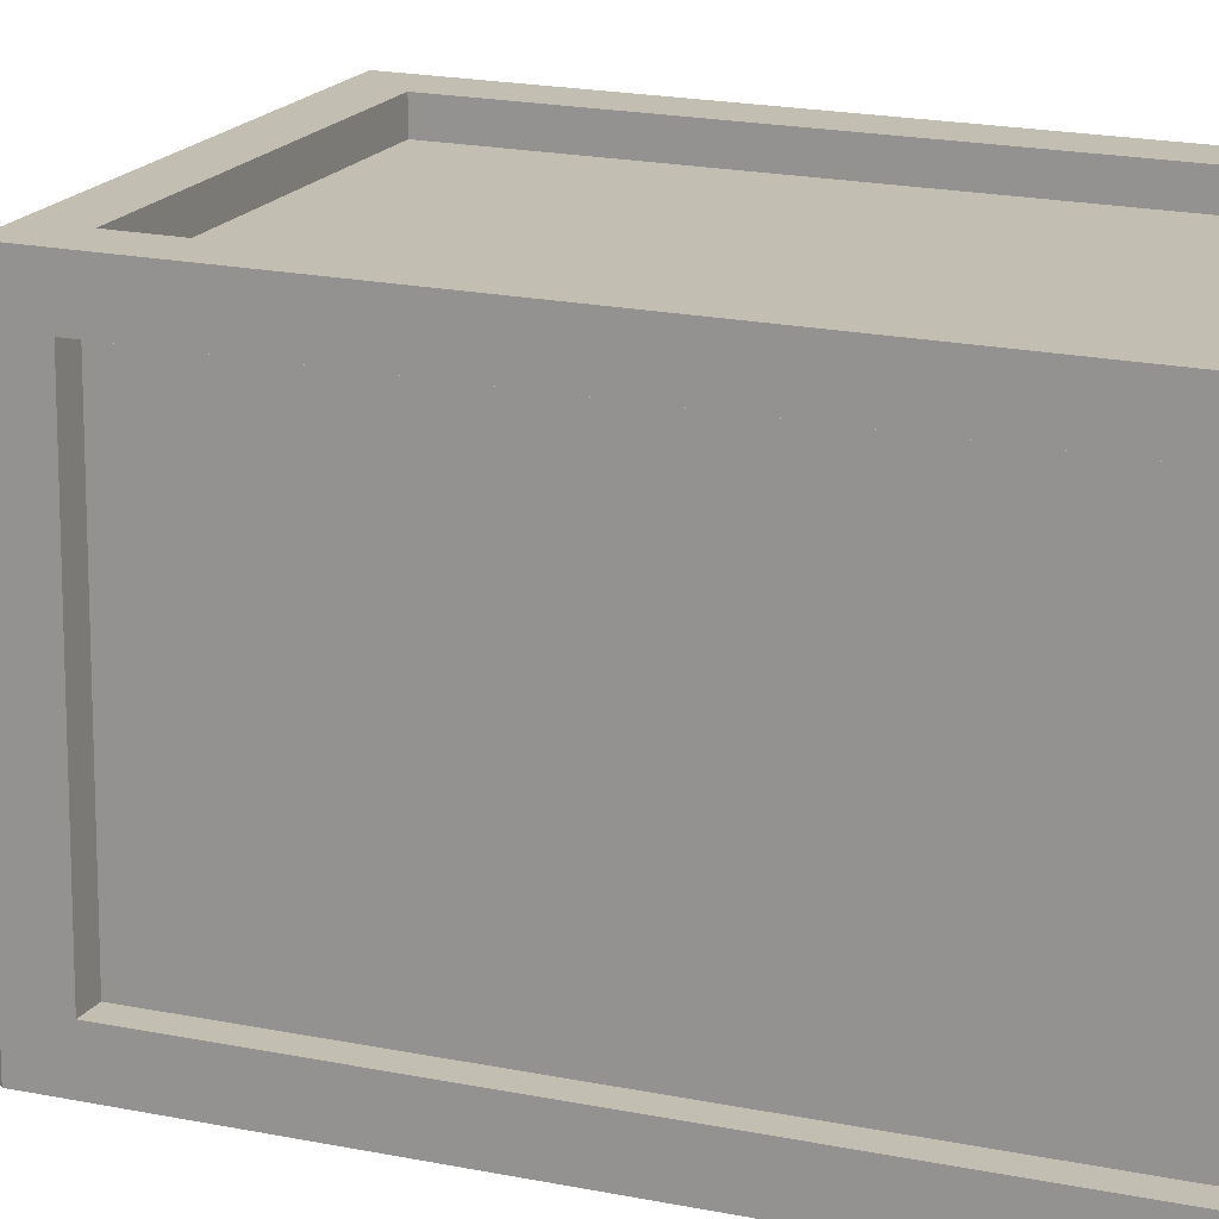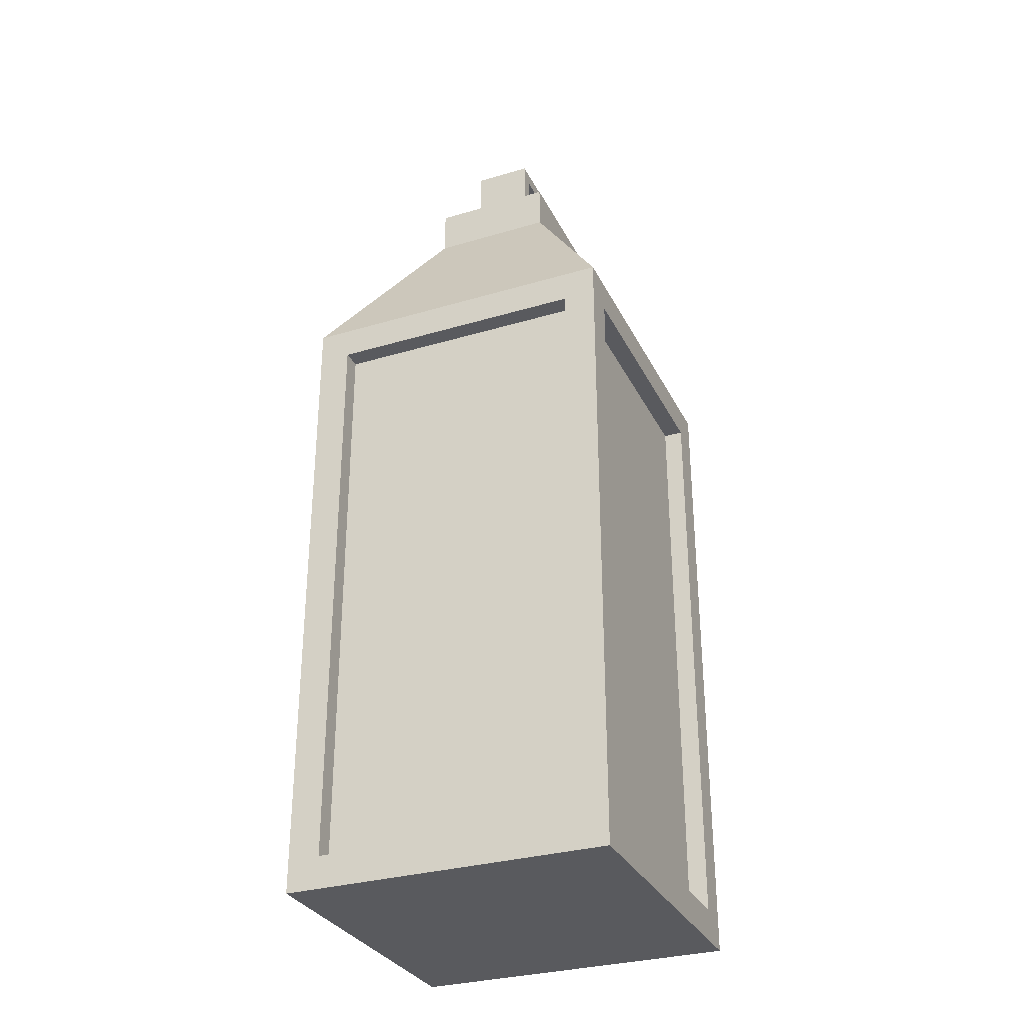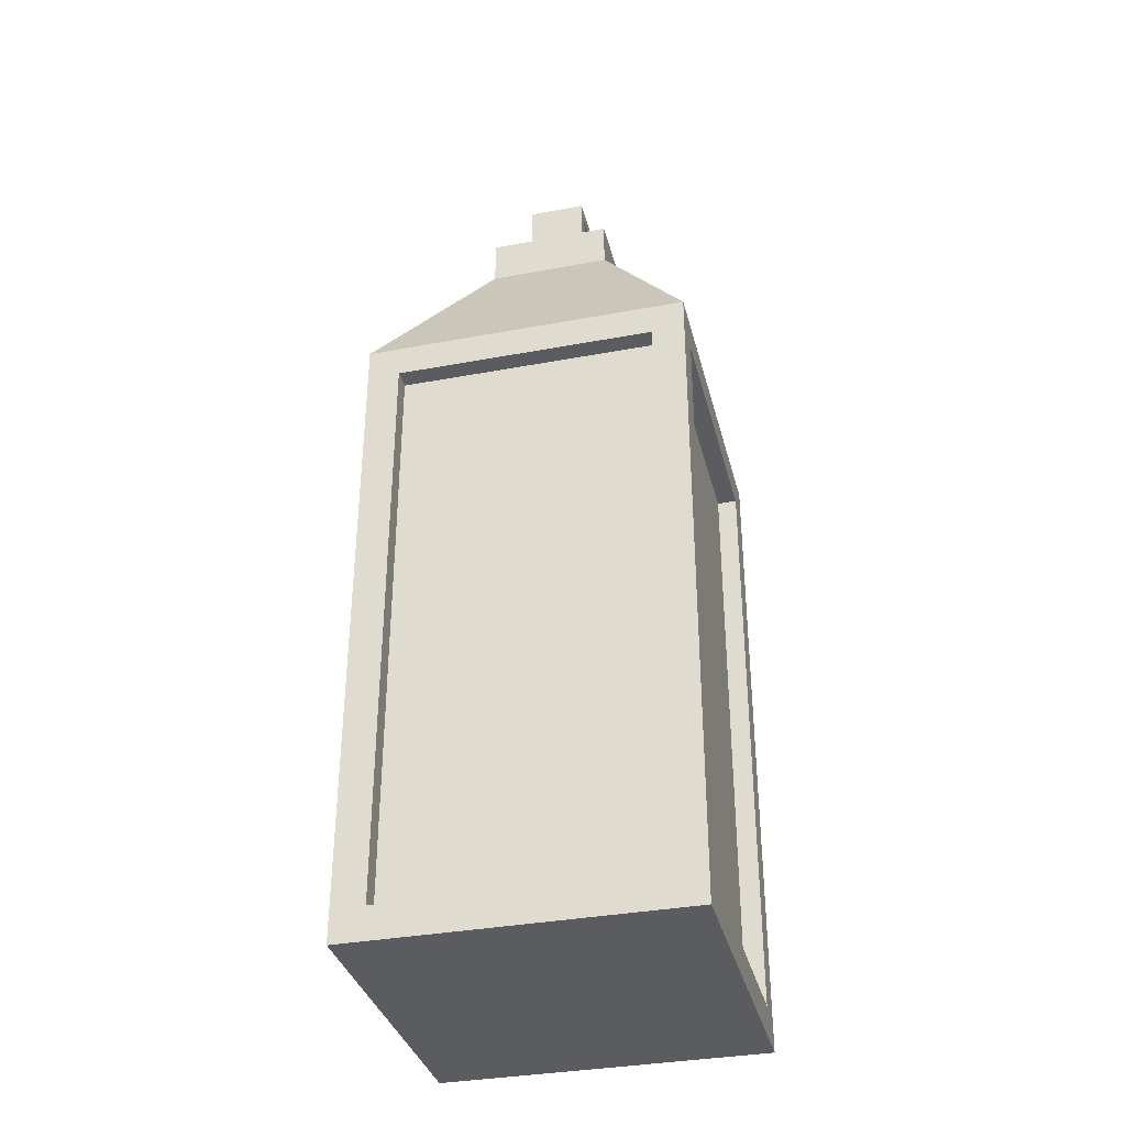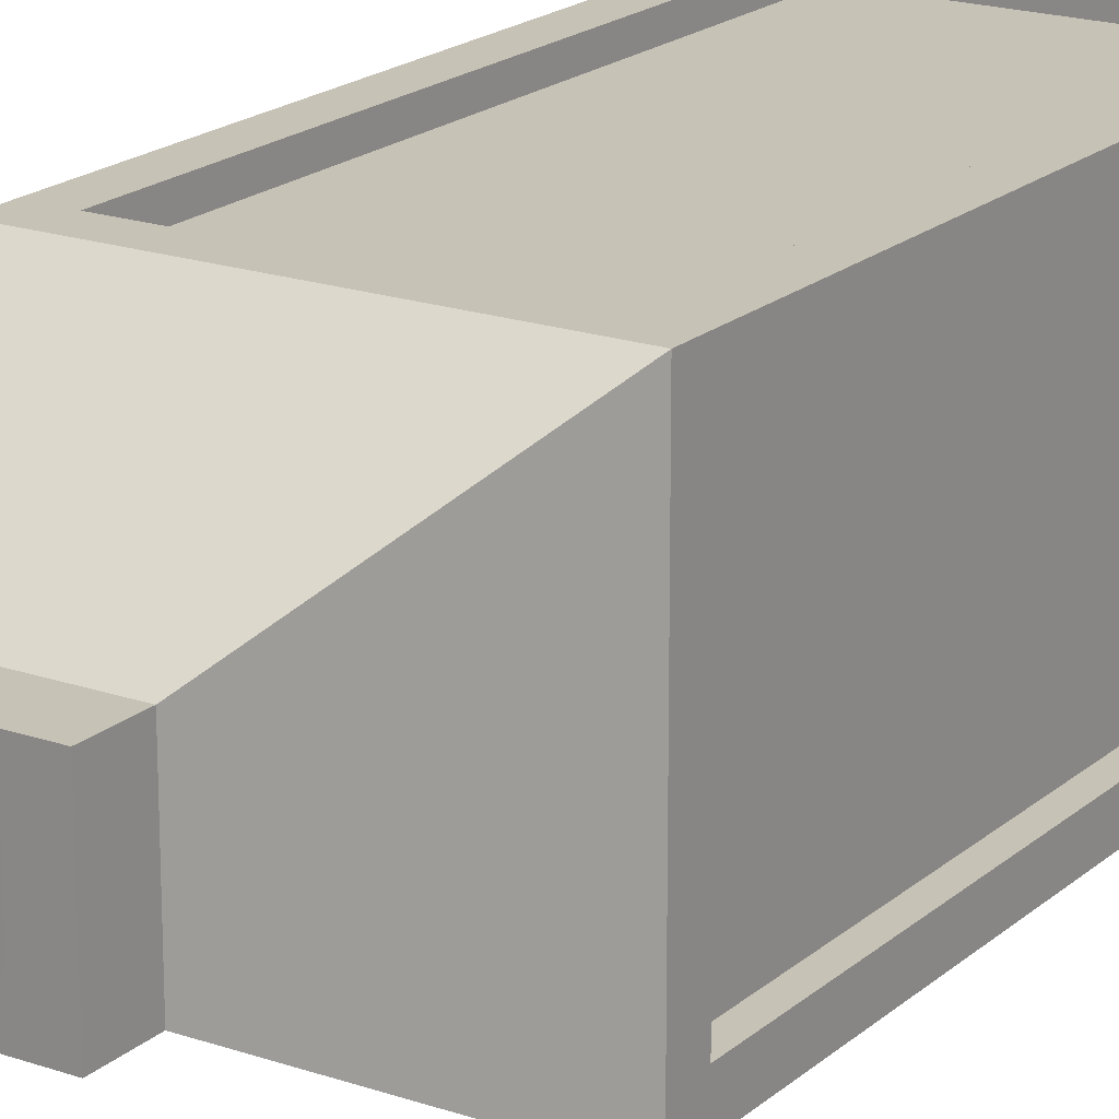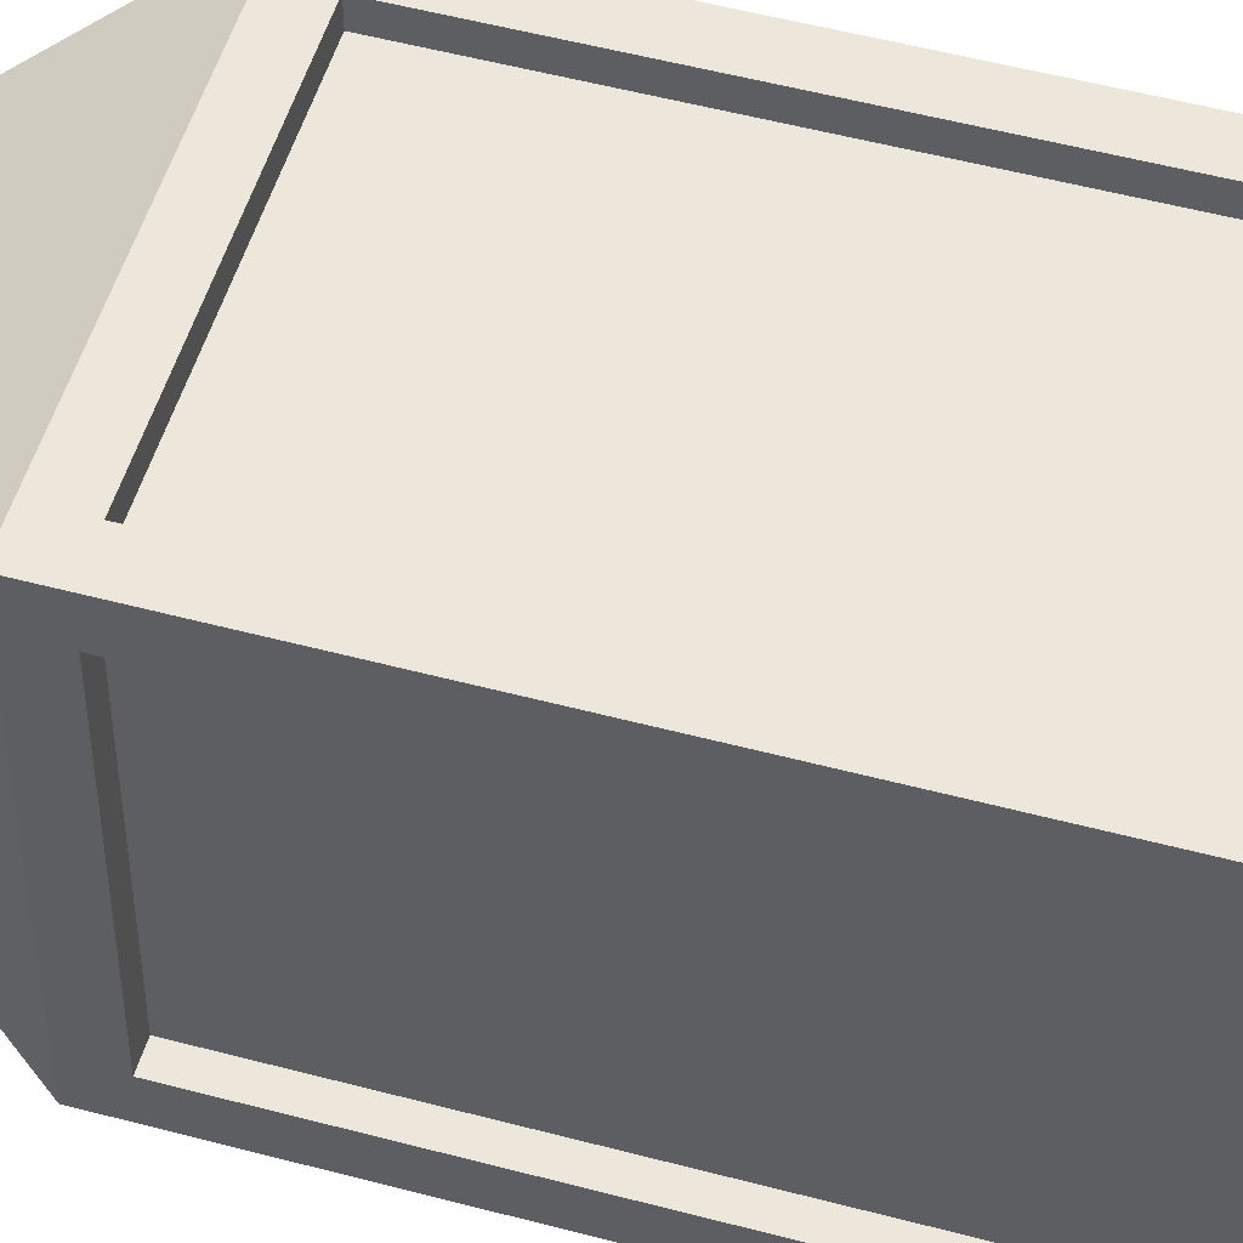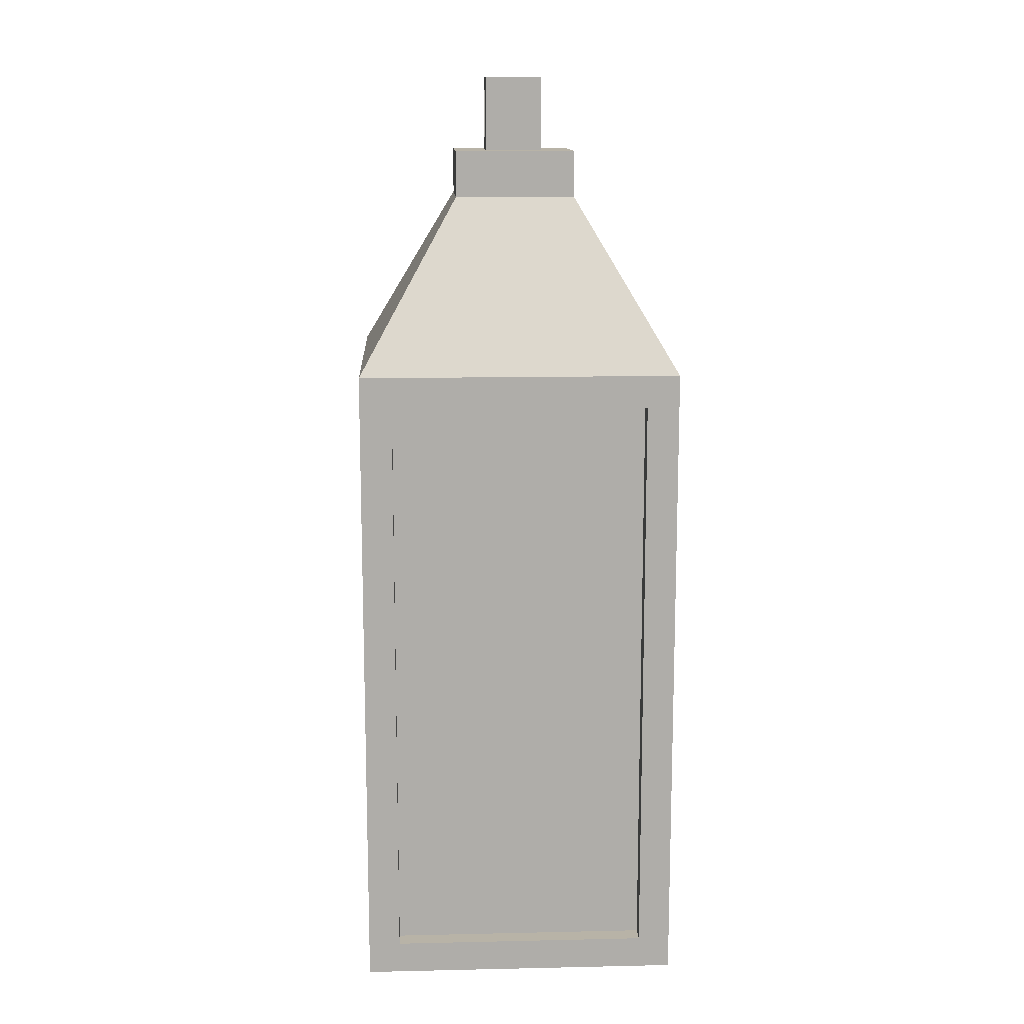
<metadata>
{"format":"obj","ext":"obj","renderer":"f3d","projection":"perspective","resolution":1024,"background":"white","views":[{"elev":17.3,"azim":-66.6,"up":"+Z"},{"elev":-31.2,"azim":22.9,"up":"+Y"},{"elev":-35.2,"azim":-166.1,"up":"+Y"},{"elev":19.3,"azim":-147.0,"up":"+Z"},{"elev":51.7,"azim":-73.8,"up":"+Z"},{"elev":12.9,"azim":177.1,"up":"+Y"}]}
</metadata>
<code>
g default
v -2.5 0 2.5
v 2.5 0 2.5
v -2.5 10 2.5
v 2.5 10 2.5
v -2.5 10 -2.5
v 2.5 10 -2.5
v -2.5 0 -2.5
v 2.5 0 -2.5
v 2.5 0.5 -2
v 2.5 0.5 2
v 2.5 9.5 -2
v 2.5 9.5 2
v -2 9.5 -2.5
v 2 9.5 -2.5
v 2 0.5 -2.5
v -2 0.5 -2.5
v -2.5 0.5 -2
v -2.5 0.5 2
v -2.5 9.5 2
v -2.5 9.5 -2
v -2 0.5 2.5
v 2 0.5 2.5
v 2 9.5 2.5
v -2 9.5 2.5
v -2 0.5 2.2
v 2 0.5 2.2
v 2 9.5 2.2
v -2 9.5 2.2
v 2.2 0.5 -2
v 2.2 0.5 2
v 2.2 9.5 -2
v 2.2 9.5 2
v -2 9.5 -2.2
v 2 9.5 -2.2
v 2 0.5 -2.2
v -2 0.5 -2.2
v -2.2 0.5 -2
v -2.2 0.5 2
v -2.2 9.5 2
v -2.2 9.5 -2
v -0.9486 12.68 0.9486
v 0.9486 12.68 0.9486
v 0.9486 12.68 -0.9486
v -0.9486 12.68 -0.9486
v -0.9486 13.4 0.9486
v 0.9486 13.4 0.9486
v 0.9486 13.4 -0.9486
v -0.9486 13.4 -0.9486
v -0.4486 13.4 0.4486
v 0.4486 13.4 0.4486
v 0.4486 13.4 -0.4486
v -0.4486 13.4 -0.4486
v -0.4486 14.56 0.4486
v 0.4486 14.56 0.4486
v 0.4486 14.56 -0.4486
v -0.4486 14.56 -0.4486
v -0.4486 13.6 0.2486
v -0.4486 13.6 -0.2486
v -0.4486 14.36 0.2486
v -0.4486 14.36 -0.2486
v 0.4486 13.6 0.2486
v 0.4486 13.6 -0.2486
v 0.4486 14.36 -0.2486
v 0.4486 14.36 0.2486
v 2.5 9.5 -2.5
v -2.5 9.5 -2.5
v -2.5 9.5 2.5
v 2.5 9.5 2.5
v 2.5 0.5 2.5
v 2.5 0 2
v -2.5 0 2
v -2.5 0.5 2.5
v 2 0 2.5
v 2 0 2
v 2 0 -2.5
v 2.5 0.5 -2.5
v 2.5 0 -2
v 2 0 -2
v -2.5 0 -2
v -2.5 0.5 -2.5
v -2 0 -2.5
v -2 0 -2
v -2 0 2
v -2 0 2.5
v -0.4486 14.36 -0.4486
v 0.4486 14.36 -0.4486
v 0.4486 14.36 0.4486
v -0.4486 14.36 0.4486
v 0.4486 14.56 0.2486
v -0.4486 14.56 0.2486
v -0.4486 14.56 -0.2486
v 0.4486 14.56 -0.2486
v 0.4486 13.6 -0.4486
v -0.4486 13.6 -0.4486
v -0.4486 13.6 0.4486
v 0.4486 13.6 0.4486
g lantern
f 25 26 27 28
f 53 54 89 90
f 33 34 35 36
f 77 78 75 8
f 30 29 31 32
f 37 38 39 40
f 9 77 8 76
f 11 65 6
f 6 4 12 11
f 4 68 12
f 5 6 14 13
f 6 65 14
f 13 66 5
f 19 67 3
f 3 5 20 19
f 5 66 20
f 22 73 2 69
f 23 68 4
f 4 3 24 23
f 3 67 24
f 21 22 26 25
f 22 23 27 26
f 23 24 28 27
f 24 21 25 28
f 10 9 29 30
f 9 11 31 29
f 11 12 32 31
f 12 10 30 32
f 13 14 34 33
f 14 15 35 34
f 15 16 36 35
f 16 13 33 36
f 17 18 38 37
f 18 19 39 38
f 19 20 40 39
f 20 17 37 40
f 3 4 42 41
f 4 6 43 42
f 6 5 44 43
f 5 3 41 44
f 41 42 46 45
f 42 43 47 46
f 43 44 48 47
f 44 41 45 48
f 45 46 50 49
f 46 47 51 50
f 47 48 52 51
f 48 45 49 52
f 95 96 87 88
f 93 94 85 86
f 52 49 57 58
f 57 95 88 59
f 53 90 59
f 60 85 94 58
f 50 51 62 61
f 62 93 86 63
f 64 89 54
f 64 87 96 61
f 58 57 61 62
f 60 58 62 63
f 59 60 63 64
f 57 59 64 61
f 15 76 8 75
f 17 80 7 79
f 18 72 67 19
f 24 67 72 21
f 22 69 68 23
f 12 68 69 10
f 10 69 2 70
f 73 74 70 2
f 18 71 1 72
f 21 72 1 84
f 21 84 73 22
f 71 83 84 1
f 7 81 82 79
f 16 81 7 80
f 14 65 76 15
f 9 76 65 11
f 10 70 77 9
f 74 78 77 70
f 79 82 83 71
f 17 79 71 18
f 20 66 80 17
f 16 80 66 13
f 15 75 81 16
f 82 81 75 78
f 83 82 78 74
f 84 83 74 73
f 56 85 60
f 86 85 56 55
f 63 86 55
f 54 87 64
f 88 87 54 53
f 59 88 53
f 55 92 63
f 91 92 55 56
f 60 91 56
f 59 90 91 60
f 90 89 92 91
f 63 92 89 64
f 51 93 62
f 51 52 94 93
f 58 94 52
f 49 95 57
f 49 50 96 95
f 61 96 50

</code>
